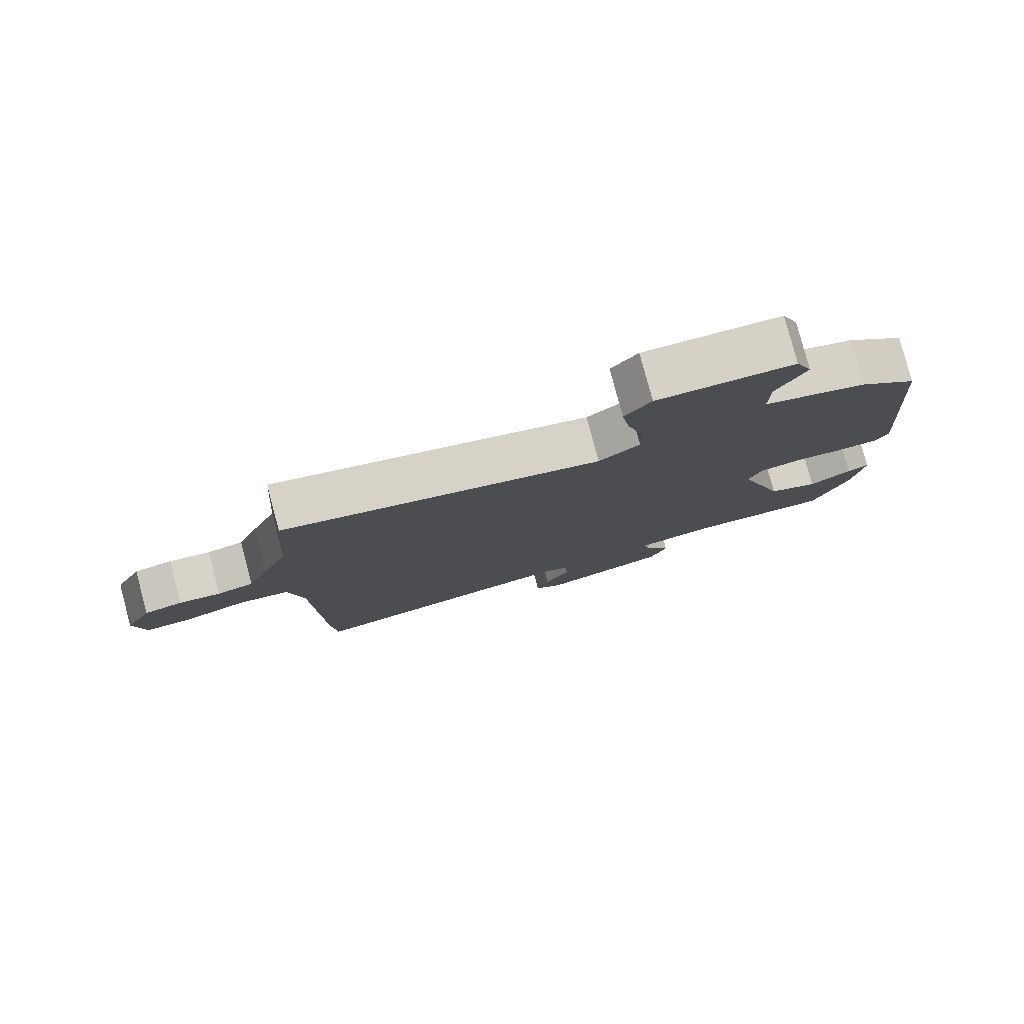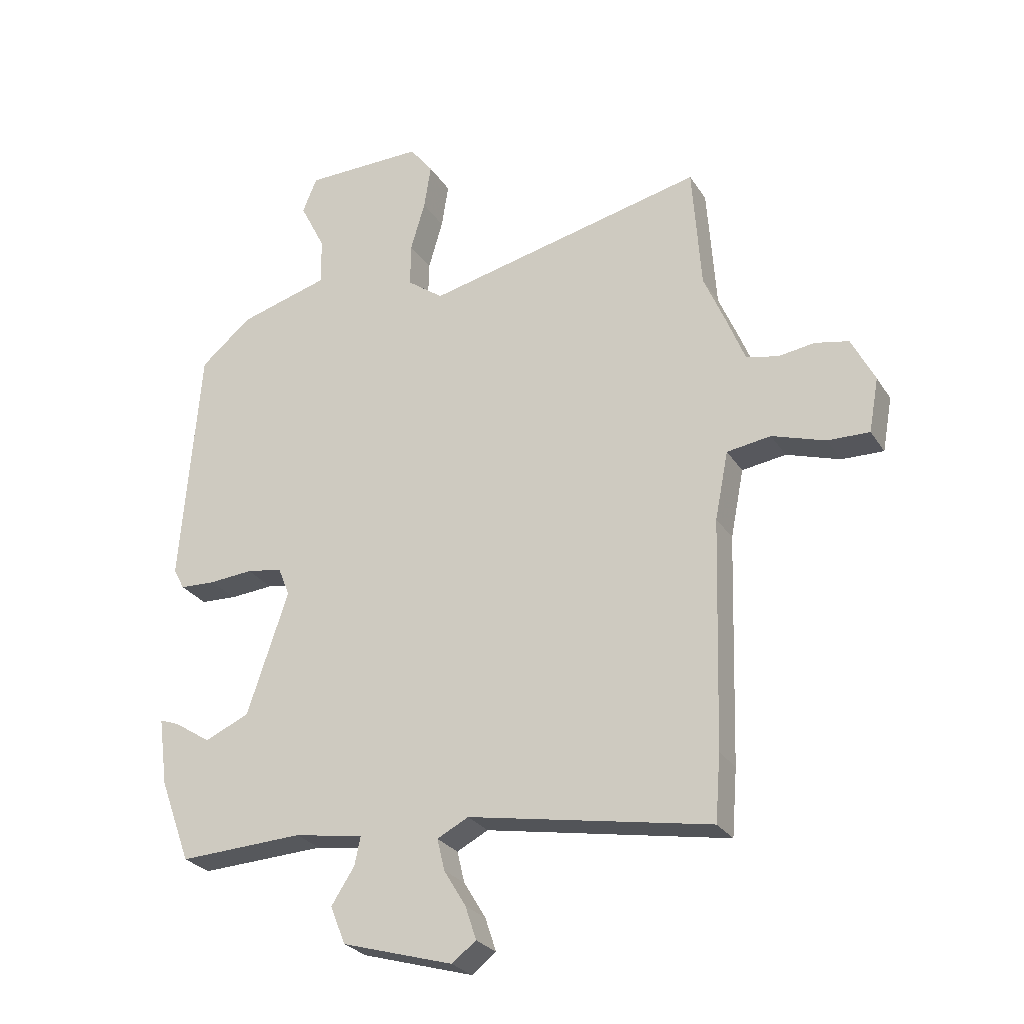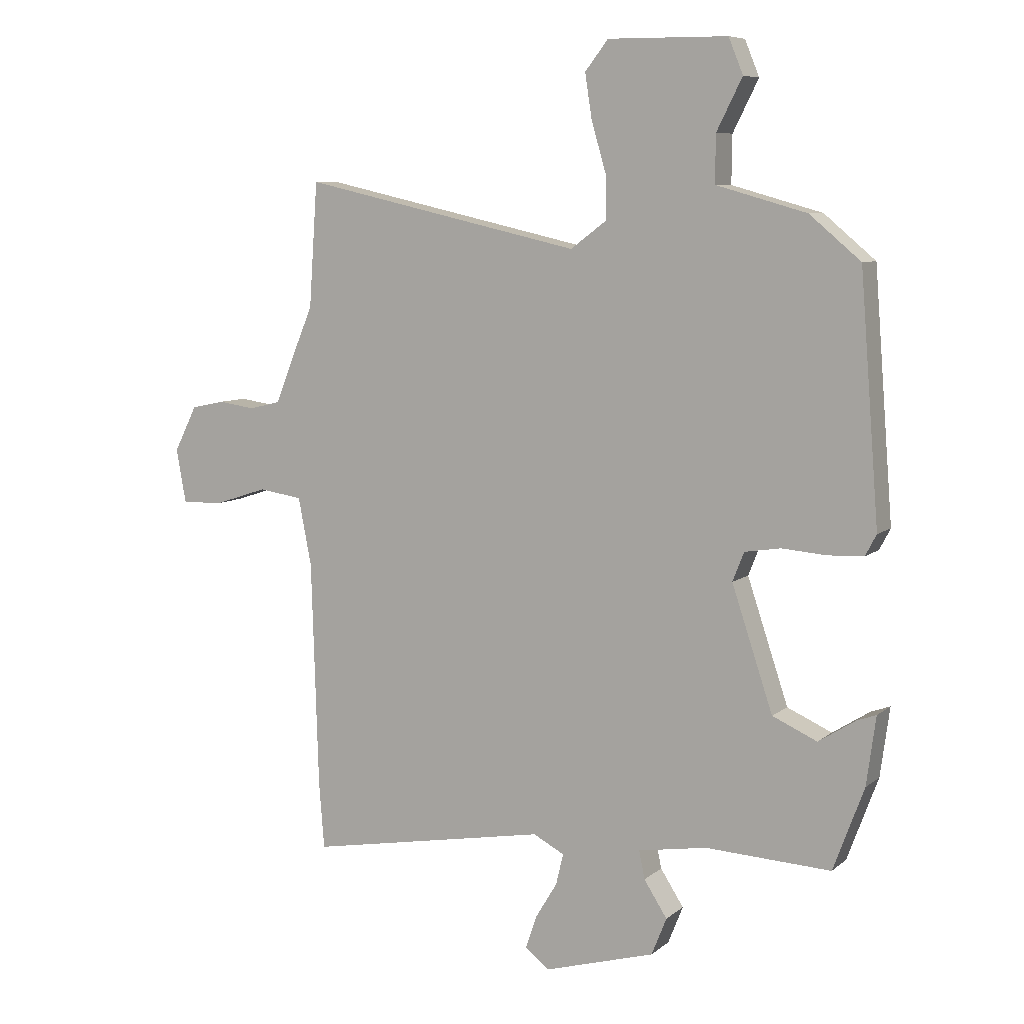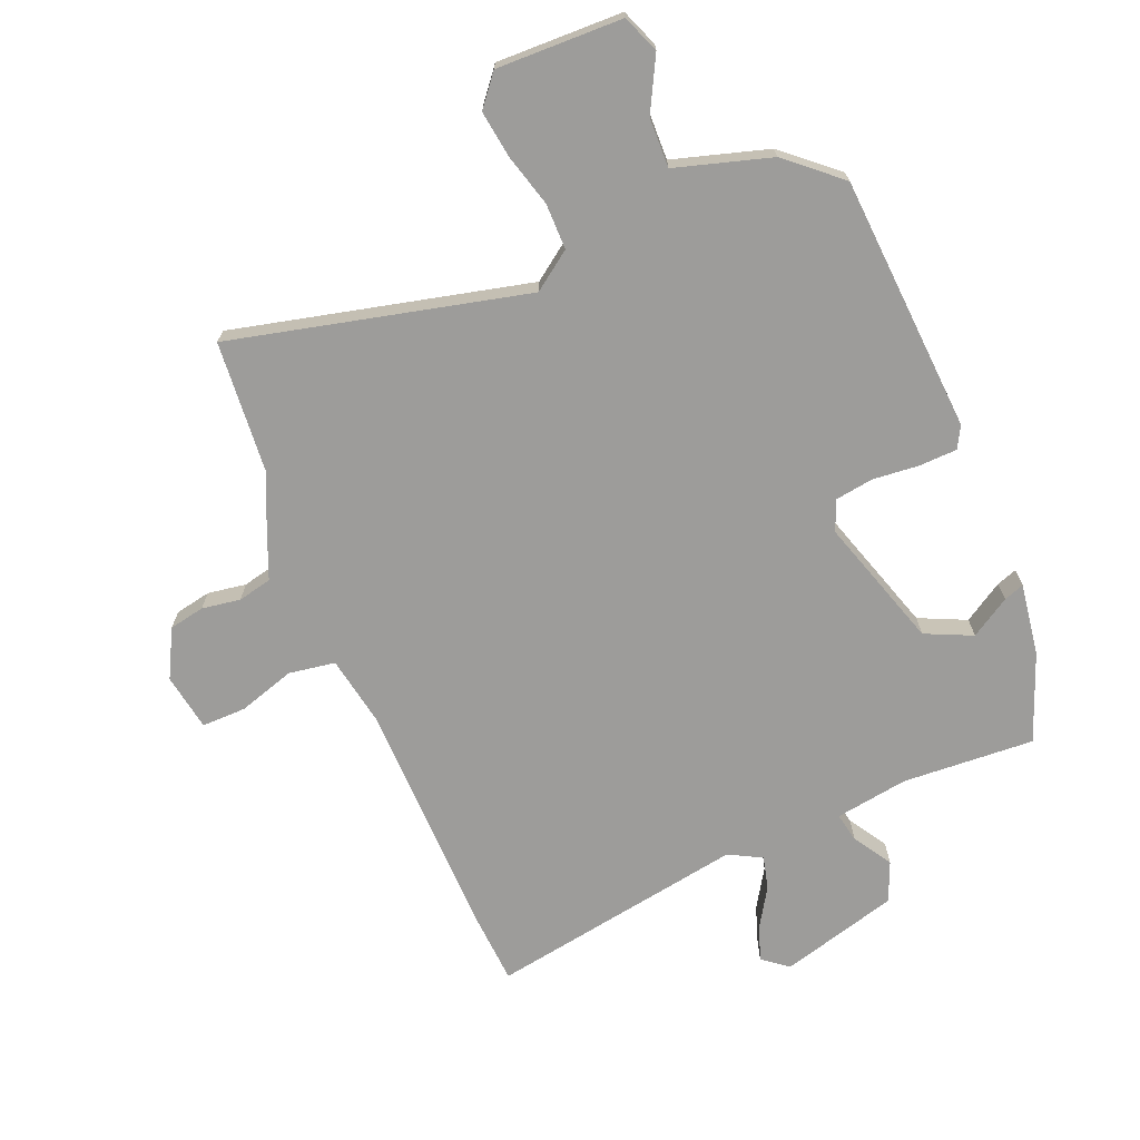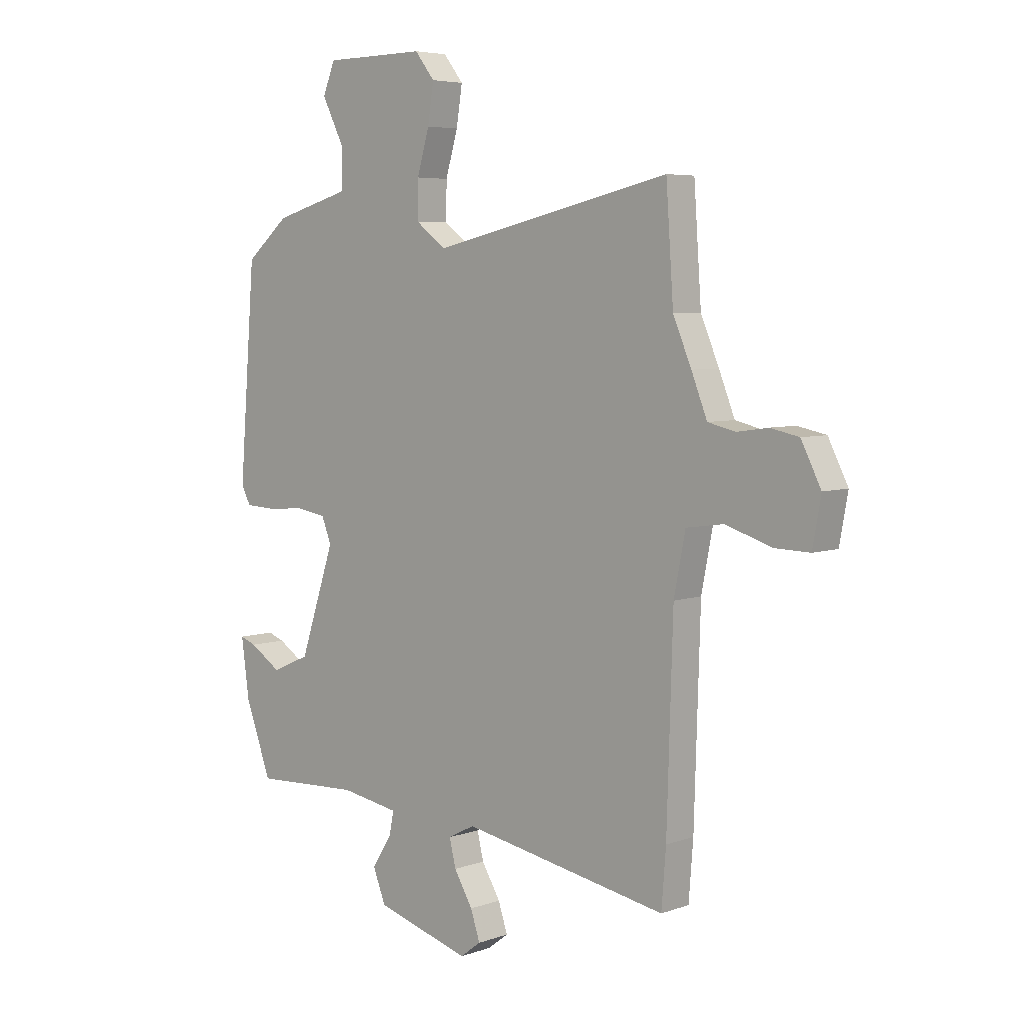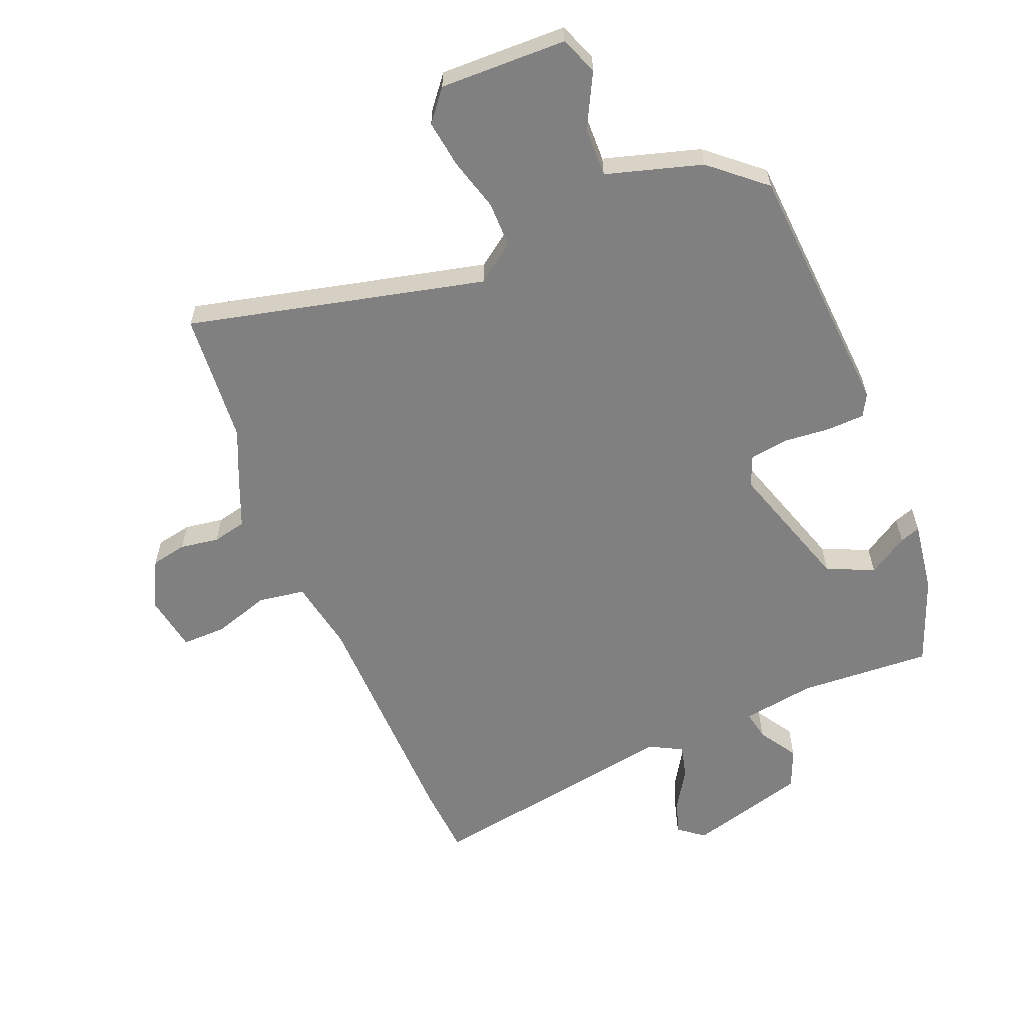
<metadata>
{"format":"obj","ext":"obj","renderer":"f3d","projection":"perspective","resolution":1024,"background":"white","views":[{"elev":79.9,"azim":-14.9,"up":"+Z"},{"elev":-26.9,"azim":-154.2,"up":"+Z"},{"elev":7.8,"azim":26.9,"up":"+Z"},{"elev":-70.3,"azim":21.7,"up":"+Y"},{"elev":5.5,"azim":-137.3,"up":"+Z"},{"elev":-60.2,"azim":21.6,"up":"+Y"}]}
</metadata>
<code>
v 0.454 0.07 -0.505
v 0.238 0.07 -0.495
v 0.119 0.07 -0.515
v 0.129 0.07 -0.563
v 0.169 0.07 -0.625
v 0.143 0.07 -0.69
v -0.049 0.07 -0.746
v -0.091 0.07 -0.714
v -0.072 0.07 -0.657
v -0.034 0.07 -0.594
v -0.021 0.07 -0.54
v -0.075 0.07 -0.512
v -0.493 0.07 -0.588
v -0.502 0.07 -0.474
v -0.514 0.07 -0.081
v -0.537 0.07 0.036
v -0.613 0.07 0.047
v -0.705 0.07 0.017
v -0.777 0.07 0.015
v -0.794 0.07 0.108
v -0.754 0.07 0.187
v -0.696 0.07 0.199
v -0.633 0.07 0.19
v -0.578 0.07 0.203
v -0.546 0.07 0.283
v -0.509 0.07 0.37
v -0.494 0.07 0.585
v -0.01 0.07 0.476
v 0.052 0.07 0.522
v 0.051 0.07 0.597
v 0.026 0.07 0.682
v 0.014 0.07 0.759
v 0.054 0.07 0.81
v 0.26 0.07 0.808
v 0.285 0.07 0.747
v 0.241 0.07 0.66
v 0.24 0.07 0.579
v 0.396 0.07 0.535
v 0.484 0.07 0.461
v 0.517 0.07 0.042
v 0.498 0.07 0.006
v 0.436 0.07 0.003
v 0.36 0.07 0.009
v 0.298 0.07 -0.001
v 0.278 0.07 -0.051
v 0.349 0.07 -0.263
v 0.426 0.07 -0.297
v 0.49 0.07 -0.256
v 0.523 0.07 -0.244
v 0.507 0.07 -0.362
v 0.454 0 -0.505
v 0.238 0 -0.495
v 0.119 0 -0.515
v 0.129 0 -0.563
v 0.169 0 -0.625
v 0.143 0 -0.69
v -0.049 0 -0.746
v -0.091 0 -0.714
v -0.072 0 -0.657
v -0.034 0 -0.594
v -0.021 0 -0.54
v -0.075 0 -0.512
v -0.493 0 -0.588
v -0.502 0 -0.474
v -0.514 0 -0.081
v -0.537 0 0.036
v -0.613 0 0.047
v -0.705 0 0.017
v -0.777 0 0.015
v -0.794 0 0.108
v -0.754 0 0.187
v -0.696 0 0.199
v -0.633 0 0.19
v -0.578 0 0.203
v -0.546 0 0.283
v -0.509 0 0.37
v -0.494 0 0.585
v -0.01 0 0.476
v 0.052 0 0.522
v 0.051 0 0.597
v 0.026 0 0.682
v 0.014 0 0.759
v 0.054 0 0.81
v 0.26 0 0.808
v 0.285 0 0.747
v 0.241 0 0.66
v 0.24 0 0.579
v 0.396 0 0.535
v 0.484 0 0.461
v 0.517 0 0.042
v 0.498 0 0.006
v 0.436 0 0.003
v 0.36 0 0.009
v 0.298 0 -0.001
v 0.278 0 -0.051
v 0.349 0 -0.263
v 0.426 0 -0.297
v 0.49 0 -0.256
v 0.523 0 -0.244
v 0.507 0 -0.362
f 50 1 2
f 49 50 2
f 48 49 2
f 47 48 2
f 46 47 2 3
f 45 46 3
f 41 42 43
f 40 41 43
f 39 40 43
f 38 39 43
f 37 38 43
f 37 43 44
f 34 35 36
f 33 34 36
f 32 33 36
f 31 32 36
f 30 31 36
f 29 30 36 37
f 37 44 45
f 29 37 45
f 28 29 45
f 24 25 26
f 21 22 23
f 20 21 23
f 19 20 23
f 18 19 23
f 17 18 23
f 16 17 23 24
f 12 13 14 15
f 11 12 15 16
f 8 9 10
f 7 8 10
f 6 7 10
f 5 6 10
f 4 5 10
f 3 4 10 11
f 45 3 11
f 28 45 11
f 27 28 11
f 26 27 11
f 11 16 24 26
f 52 51 100
f 52 100 99
f 52 99 98
f 52 98 97
f 53 52 97 96
f 53 96 95
f 93 92 91
f 93 91 90
f 93 90 89
f 93 89 88
f 93 88 87
f 94 93 87
f 86 85 84
f 86 84 83
f 86 83 82
f 86 82 81
f 86 81 80
f 87 86 80 79
f 95 94 87
f 95 87 79
f 95 79 78
f 76 75 74
f 73 72 71
f 73 71 70
f 73 70 69
f 73 69 68
f 73 68 67
f 74 73 67 66
f 65 64 63 62
f 66 65 62 61
f 60 59 58
f 60 58 57
f 60 57 56
f 60 56 55
f 60 55 54
f 61 60 54 53
f 61 53 95
f 61 95 78
f 61 78 77
f 61 77 76
f 76 74 66 61
f 1 51 52 2
f 2 52 53 3
f 3 53 54 4
f 4 54 55 5
f 5 55 56 6
f 6 56 57 7
f 7 57 58 8
f 8 58 59 9
f 9 59 60 10
f 10 60 61 11
f 11 61 62 12
f 12 62 63 13
f 13 63 64 14
f 14 64 65 15
f 15 65 66 16
f 16 66 67 17
f 17 67 68 18
f 18 68 69 19
f 19 69 70 20
f 20 70 71 21
f 21 71 72 22
f 22 72 73 23
f 23 73 74 24
f 24 74 75 25
f 25 75 76 26
f 26 76 77 27
f 27 77 78 28
f 28 78 79 29
f 29 79 80 30
f 30 80 81 31
f 31 81 82 32
f 32 82 83 33
f 33 83 84 34
f 34 84 85 35
f 35 85 86 36
f 36 86 87 37
f 37 87 88 38
f 38 88 89 39
f 39 89 90 40
f 40 90 91 41
f 41 91 92 42
f 42 92 93 43
f 43 93 94 44
f 44 94 95 45
f 45 95 96 46
f 46 96 97 47
f 47 97 98 48
f 48 98 99 49
f 49 99 100 50
f 50 100 51 1

</code>
